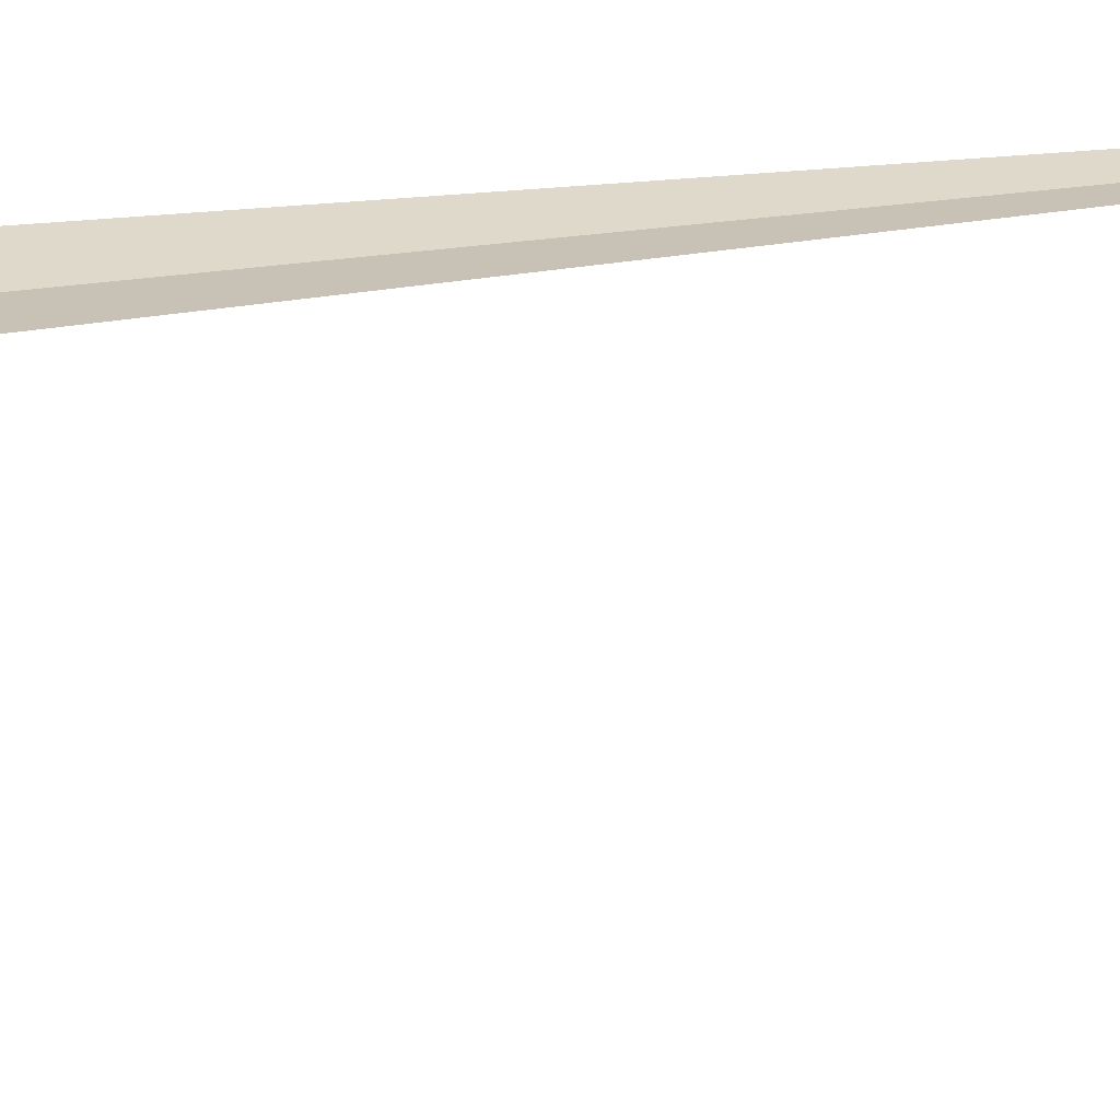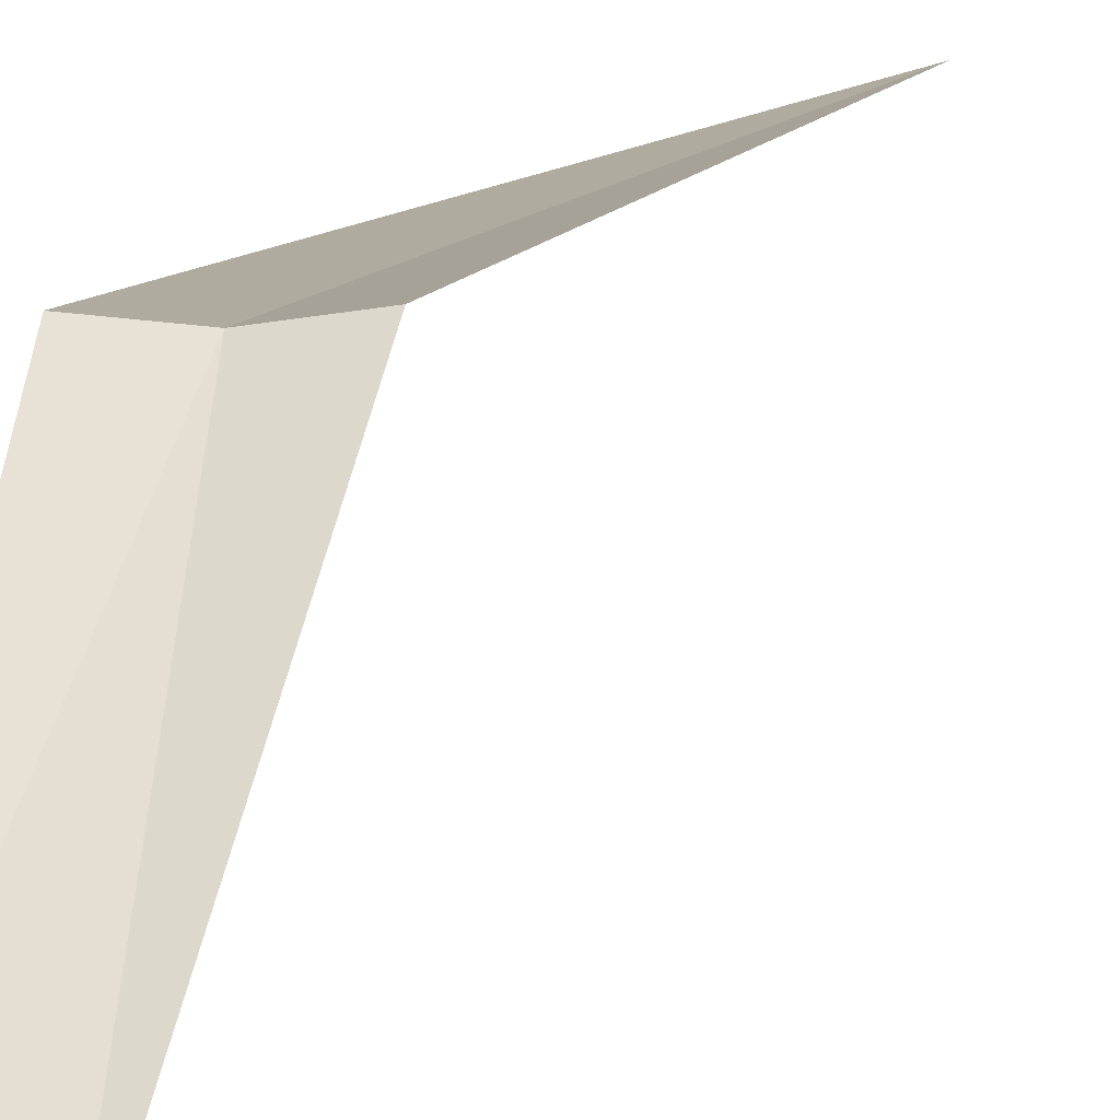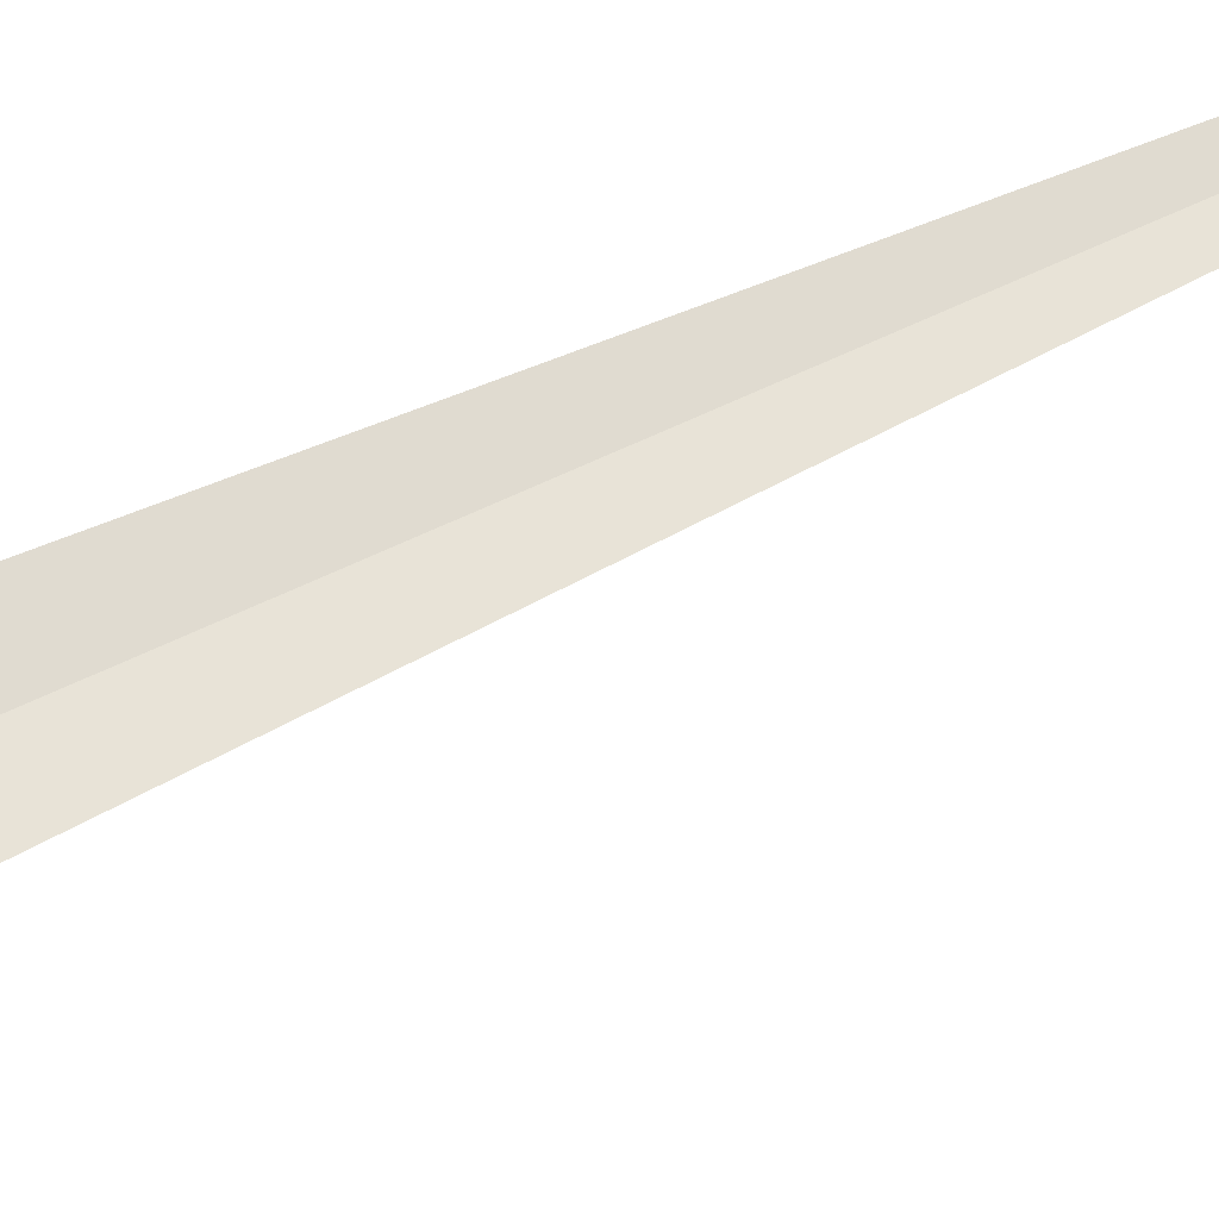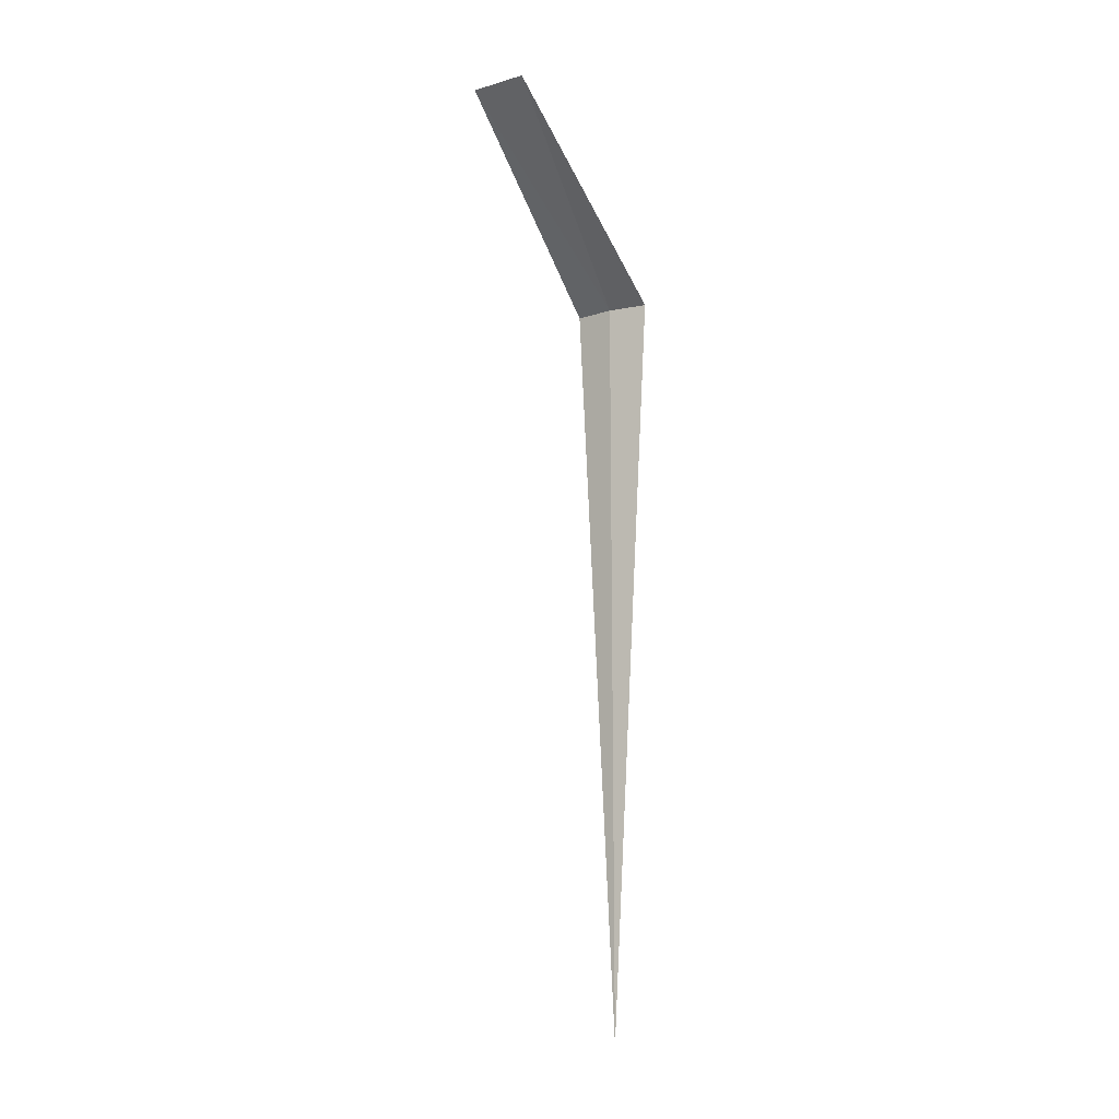
<metadata>
{"format":"obj","ext":"obj","renderer":"f3d","projection":"perspective","resolution":1024,"background":"white","views":[{"elev":28.0,"azim":77.1,"up":"+Y"},{"elev":8.4,"azim":14.8,"up":"+Y"},{"elev":67.1,"azim":64.8,"up":"+Y"},{"elev":-11.0,"azim":35.8,"up":"+Z"}]}
</metadata>
<code>
v 19 -13.66 8
v 19.43 -13.59 8
v 19.25 -15.65 10
v 18.63 -15.65 10
v 18.57 -13.63 8
v 19.02 -13.66 2.181e-15
f 1 4 3
f 1 5 4
f 1 3 2
f 1 6 5
f 1 2 6

</code>
